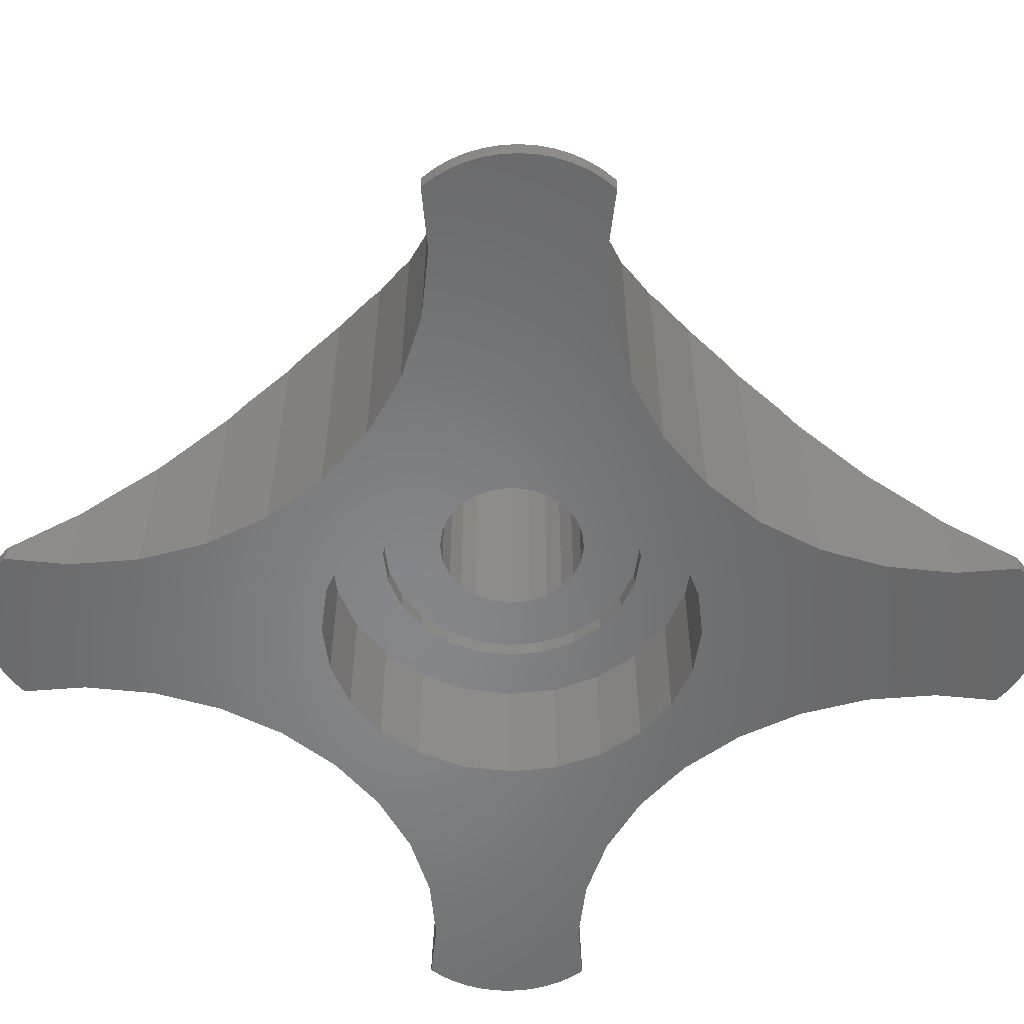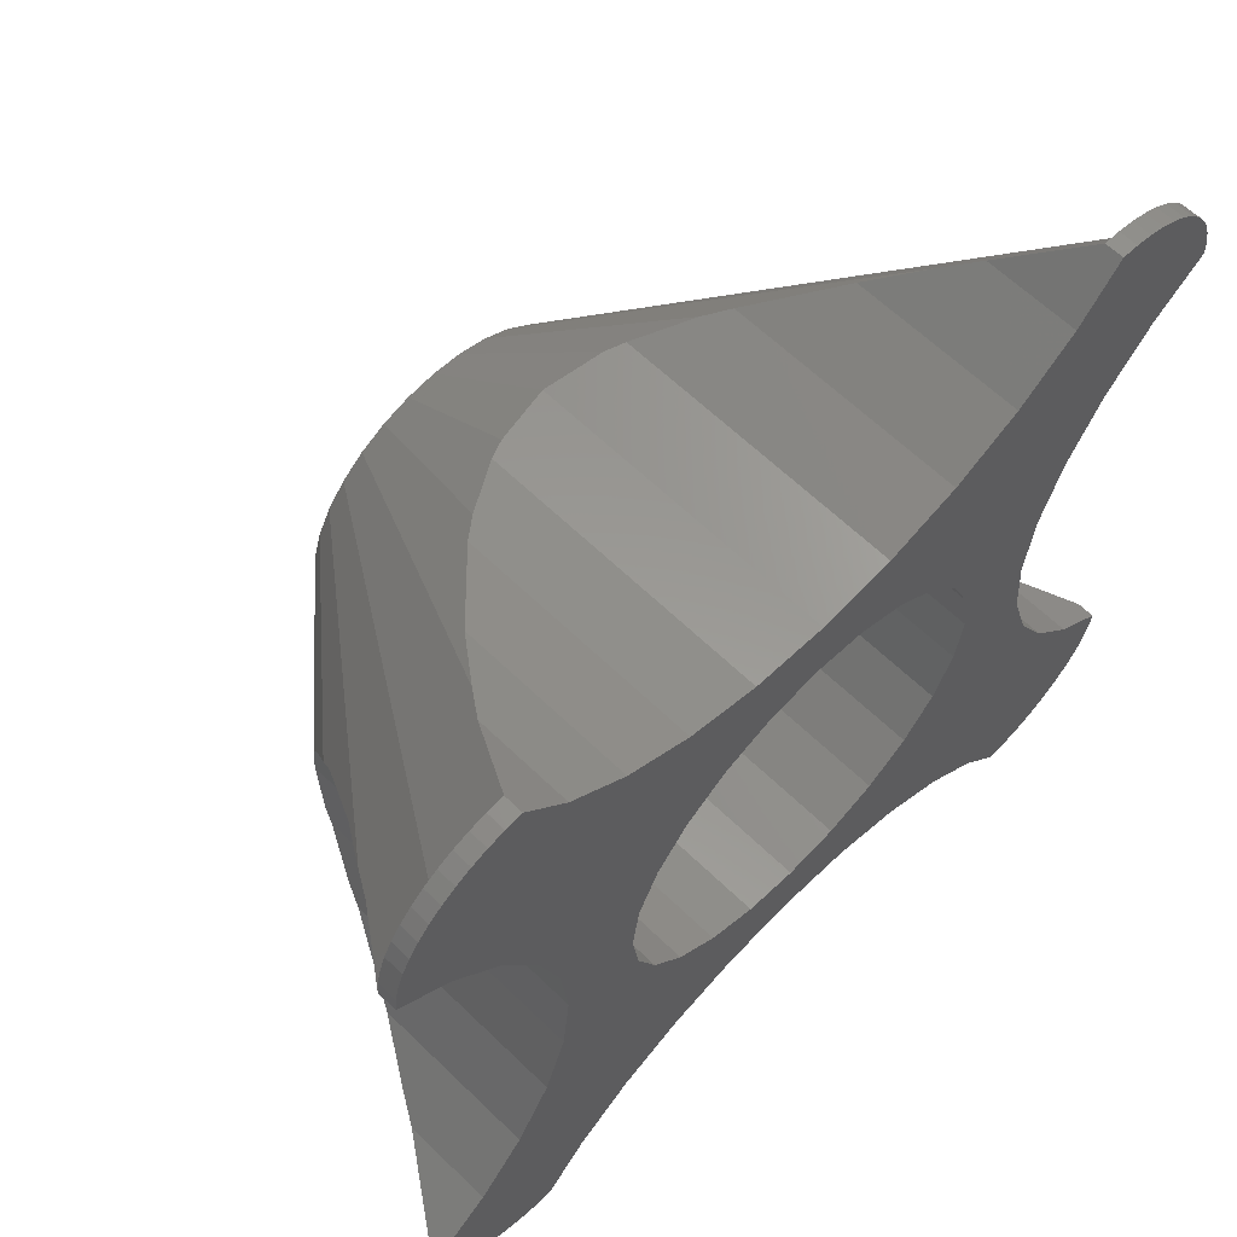
<metadata>
{"format":"stl","ext":"stl","renderer":"f3d","projection":"perspective","resolution":1024,"background":"white","views":[{"elev":-53.7,"azim":134.3,"up":"+Z"},{"elev":62.7,"azim":134.4,"up":"+Y"}]}
</metadata>
<code>
# stl→obj: 384 verts, 768 faces
v -6.741 -60.7 14.92
v -6.839 -61.69 -0.998
v -6.839 -61.69 14.51
v -6.433 -57.57 -0.998
v -6.433 -57.57 15.58
v 26.24 -33.13 0.002
v 23.89 -36 -0.998
v 23.89 -36 3.978
v 26.24 -33.13 -0.998
v 25.97 -49.5 -0.998
v 24.77 -53.46 14.51
v 24.77 -53.46 -0.998
v 25.61 -50.68 12.79
v 25.97 -49.5 11.85
v 16.82 -54.32 22.93
v 29.63 -43.77 5.497
v 16.03 -52.85 22.93
v 27.92 -45.85 8.163
v -3.508 -65.91 16
v -9.99 -69.3 8.162
v -11.7 -71.38 5.496
v -8.039 -65.65 11.85
v -7.681 -64.47 12.78
v 1.108 -60.83 22.93
v -15.48 -74.85 0.002
v -12.61 -72.5 -0.998
v -15.48 -74.85 -0.998
v -12.61 -72.5 3.978
v -9.99 -69.3 -0.998
v -8.312 -82.02 0.002
v 2.951 -63.59 22.92
v -12.25 -78.79 0.002
v -5.958 -79.15 3.978
v -4.841 -78.23 5.497
v 0.6301 -70.05 16
v 30.54 -42.65 -0.998
v 27.92 -45.85 -0.998
v 30.54 -42.65 3.978
v -2.76 -76.53 8.163
v -5.958 -79.15 -0.998
v -2.76 -76.53 -0.998
v -8.312 -82.02 -0.998
v 33.41 -40.3 0.002
v 33.41 -40.3 -0.998
v 0.8881 -74.58 11.85
v 0.8881 -74.58 -0.998
v 20.69 -38.62 8.163
v 20.69 -38.62 -0.998
v 22.77 -36.91 5.497
v 4.847 -73.38 14.51
v 4.847 -73.38 -0.998
v 2.07 -74.22 12.79
v 5.71 -65.43 22.93
v 5.841 -73.28 14.92
v 7.305 -65.91 22.93
v -8.039 -65.65 -0.998
v 17.04 -40.57 11.85
v 17.04 -40.57 -0.998
v 8.964 -42.18 15.58
v 13.08 -41.77 -0.998
v 8.964 -42.18 -0.998
v 13.08 -41.77 14.51
v 12.09 -41.87 14.92
v 24.36 -57.57 15.58
v 24.36 -57.57 -0.998
v 24.67 -54.45 14.92
v 8.964 -72.97 15.58
v 8.964 -66.08 22.93
v 8.964 -72.97 -0.998
v 10.62 -65.91 22.93
v 12.09 -73.28 14.92
v 12.22 -65.43 22.93
v 13.08 -73.38 14.51
v 15.86 -74.22 12.79
v 30.18 -78.79 0.002
v 16.03 -62.3 22.93
v 14.98 -63.59 22.93
v 29.63 -71.38 5.497
v 30.54 -72.5 3.978
v 33.41 -74.85 0.002
v 13.08 -73.38 -0.998
v 13.69 -64.64 22.93
v 17.04 -74.58 11.85
v 20.69 -76.53 8.163
v 22.77 -78.23 5.497
v 23.89 -79.15 3.978
v 26.24 -82.02 0.002
v 20.69 -76.53 -0.998
v 23.89 -79.15 -0.998
v 17.3 -55.91 22.93
v 4.847 -41.77 14.51
v 4.847 -41.77 -0.998
v 5.841 -41.87 14.92
v 15.86 -40.93 12.79
v 16.82 -60.83 22.93
v 27.92 -69.3 8.163
v 25.97 -65.65 11.85
v 25.61 -64.47 12.79
v 25.97 -65.65 -0.998
v 27.92 -69.3 -0.998
v 24.77 -61.69 -0.998
v 24.77 -61.69 14.51
v 24.67 -60.7 14.92
v 26.24 -82.02 -0.998
v -7.681 -50.68 12.78
v -6.839 -53.46 -0.998
v -6.839 -53.46 14.51
v -8.039 -49.5 -0.998
v -8.039 -49.5 11.85
v -9.99 -45.85 8.162
v -9.99 -45.85 -0.998
v -5.958 -36 3.978
v -2.76 -38.62 -0.998
v -5.958 -36 -0.998
v -2.76 -38.62 8.163
v -4.841 -36.91 5.497
v 17.04 -74.58 -0.998
v 30.54 -72.5 -0.998
v 33.41 -74.85 -0.998
v 5.71 -49.72 22.93
v 2.07 -40.93 12.79
v 7.305 -49.23 22.93
v 0.8881 -40.57 11.85
v 0.8881 -40.57 -0.998
v 0.6301 -45.1 16
v 4.24 -50.5 22.93
v 2.951 -51.56 22.92
v -8.312 -33.13 0.002
v -12.25 -36.36 0.002
v -8.312 -33.13 -0.998
v -12.61 -42.65 3.978
v -15.48 -40.3 0.002
v -11.7 -43.77 5.496
v -3.508 -49.24 16
v -12.61 -42.65 -0.998
v -15.48 -40.3 -0.998
v -6.741 -54.45 14.92
v 1.108 -54.32 22.93
v 0.6241 -55.91 22.93
v 0.4611 -57.57 22.93
v 1.894 -52.85 22.93
v 0.6241 -59.23 22.93
v 1.894 -62.3 22.92
v 4.24 -64.64 22.93
v 30.18 -36.36 0.002
v 14.98 -51.56 22.93
v 13.69 -50.5 22.93
v 12.22 -49.72 22.93
v 10.62 -49.23 22.93
v 17.47 -57.57 22.93
v 17.3 -59.23 22.93
v 8.964 -49.07 22.93
v 12.15 -54.39 22.93
v 12.86 -55.32 7.353
v 12.86 -55.32 22.93
v 12.15 -54.39 7.353
v 13.31 -56.41 7.353
v 13.31 -56.41 22.93
v 13.46 -57.57 7.353
v 13.46 -57.57 22.93
v 13.31 -58.74 7.353
v 13.31 -58.74 22.93
v 12.86 -59.82 7.353
v 12.86 -59.82 22.93
v 12.15 -60.76 7.353
v 12.15 -60.76 22.93
v 11.21 -61.47 22.93
v 11.21 -61.47 7.353
v 10.13 -61.92 22.93
v 10.13 -61.92 7.353
v 8.964 -62.07 22.93
v 8.964 -62.07 7.353
v 7.799 -61.92 22.93
v 7.799 -61.92 7.353
v 6.714 -61.47 22.93
v 6.714 -61.47 7.353
v 5.782 -60.76 22.93
v 5.782 -60.76 7.353
v 5.067 -59.82 7.353
v 5.067 -59.82 22.93
v 4.617 -58.74 7.353
v 4.617 -58.74 22.93
v 4.464 -57.57 7.353
v 4.464 -57.57 22.93
v 4.617 -56.41 7.353
v 4.617 -56.41 22.93
v 5.067 -55.32 7.353
v 5.067 -55.32 22.93
v 5.782 -54.39 7.353
v 5.782 -54.39 22.93
v 6.714 -53.68 22.93
v 6.714 -53.68 7.353
v 7.799 -53.23 22.93
v 7.799 -53.23 7.353
v 8.964 -53.07 22.93
v 8.964 -53.07 7.353
v 10.13 -53.23 22.93
v 10.13 -53.23 7.353
v 11.21 -53.68 22.93
v 11.21 -53.68 7.353
v -15.39 -75.77 -0.998
v -15.19 -76.68 -0.998
v -14.87 -77.56 -0.998
v -14.45 -78.38 -0.998
v -13.93 -79.15 -0.998
v -13.31 -79.85 -0.998
v -12.61 -80.46 -0.998
v -11.85 -80.99 -0.998
v -11.02 -81.41 -0.998
v -10.14 -81.72 -0.998
v -9.237 -81.93 -0.998
v -2.336 -57.57 -0.998
v -1.951 -54.65 -0.998
v -0.822 -51.92 -0.998
v 0.9738 -49.58 -0.998
v 3.314 -47.79 -0.998
v 6.039 -46.66 -0.998
v 8.964 -46.27 -0.998
v 11.89 -46.66 -0.998
v 14.61 -47.79 -0.998
v 16.95 -49.58 -0.998
v 18.75 -51.92 -0.998
v 19.88 -54.65 -0.998
v 20.26 -57.57 -0.998
v -15.39 -39.37 -0.998
v -15.19 -38.47 -0.998
v -14.87 -37.59 -0.998
v -14.45 -36.76 -0.998
v -13.93 -36 -0.998
v -13.31 -35.3 -0.998
v -12.61 -34.68 -0.998
v -11.85 -34.16 -0.998
v -11.02 -33.74 -0.998
v -10.14 -33.42 -0.998
v -9.237 -33.22 -0.998
v -1.951 -60.5 -0.998
v -0.822 -63.22 -0.998
v 0.9738 -65.56 -0.998
v 3.314 -67.36 -0.998
v 6.039 -68.49 -0.998
v 8.964 -68.87 -0.998
v 11.89 -68.49 -0.998
v 14.61 -67.36 -0.998
v 16.95 -65.56 -0.998
v 18.75 -63.22 -0.998
v 19.88 -60.5 -0.998
v 27.16 -33.22 -0.998
v 28.07 -33.42 -0.998
v 28.95 -33.74 -0.998
v 29.77 -34.16 -0.998
v 30.54 -34.68 -0.998
v 31.24 -35.3 -0.998
v 31.85 -36 -0.998
v 32.38 -36.76 -0.998
v 32.8 -37.59 -0.998
v 33.12 -38.47 -0.998
v 33.32 -39.37 -0.998
v 27.16 -81.93 -0.998
v 28.07 -81.73 -0.998
v 28.95 -81.41 -0.998
v 29.77 -80.99 -0.998
v 30.54 -80.46 -0.998
v 31.24 -79.85 -0.998
v 31.85 -79.15 -0.998
v 32.38 -78.38 -0.998
v 32.8 -77.56 -0.998
v 33.12 -76.68 -0.998
v 33.32 -75.77 -0.998
v 0.9738 -49.58 6.353
v 0.9641 -57.57 6.353
v -0.822 -51.92 6.353
v 1.237 -55.5 6.353
v 3.314 -47.79 6.353
v 2.036 -53.57 6.353
v 3.307 -51.92 6.353
v 4.964 -50.65 6.353
v 6.039 -46.66 6.353
v 6.894 -49.85 6.353
v 8.964 -46.27 6.353
v 8.964 -49.57 6.353
v 11.89 -46.66 6.353
v 11.03 -49.85 6.353
v 12.96 -50.65 6.353
v 14.61 -47.79 6.353
v 14.62 -51.92 6.353
v 16.95 -49.58 6.353
v 15.89 -53.57 6.353
v 16.69 -55.5 6.353
v 16.96 -57.57 6.353
v 18.75 -51.92 6.353
v 18.75 -63.22 6.353
v 19.88 -60.5 6.353
v 19.88 -54.65 6.353
v 20.26 -57.57 6.353
v -1.951 -54.65 6.353
v -1.951 -60.5 6.353
v -2.336 -57.57 6.353
v -0.822 -63.22 6.353
v 0.9738 -65.56 6.353
v 1.237 -59.64 6.353
v 3.314 -67.36 6.353
v 2.036 -61.57 6.353
v 3.307 -63.23 6.353
v 4.964 -64.5 6.353
v 6.039 -68.49 6.353
v 6.894 -65.3 6.353
v 8.964 -68.87 6.353
v 8.964 -65.57 6.353
v 11.03 -65.3 6.353
v 11.89 -68.49 6.353
v 12.96 -64.5 6.353
v 14.61 -67.36 6.353
v 14.62 -63.23 6.353
v 16.95 -65.56 6.353
v 15.89 -61.57 6.353
v 16.69 -59.64 6.353
v -15.39 -39.37 0.002
v -15.19 -38.47 0.002
v -14.87 -37.59 0.002
v -14.45 -36.76 0.002
v -13.93 -36 0.002
v -13.31 -35.3 0.002
v -12.61 -34.68 0.002
v -11.85 -34.16 0.002
v -11.02 -33.74 0.002
v -10.14 -33.42 0.002
v -9.237 -33.22 0.002
v -15.39 -75.77 0.002
v -15.19 -76.68 0.002
v -14.87 -77.56 0.002
v -14.45 -78.38 0.002
v -13.93 -79.15 0.002
v -13.31 -79.85 0.002
v -12.61 -80.46 0.002
v -11.85 -80.99 0.002
v -11.02 -81.41 0.002
v -10.14 -81.72 0.002
v -9.237 -81.93 0.002
v 27.16 -81.93 0.002
v 28.07 -81.73 0.002
v 28.95 -81.41 0.002
v 29.77 -80.99 0.002
v 30.54 -80.46 0.002
v 31.24 -79.85 0.002
v 31.85 -79.15 0.002
v 32.38 -78.38 0.002
v 32.8 -77.56 0.002
v 33.12 -76.68 0.002
v 33.32 -75.77 0.002
v 27.16 -33.22 0.002
v 28.07 -33.42 0.002
v 28.95 -33.74 0.002
v 29.77 -34.16 0.002
v 30.54 -34.68 0.002
v 31.24 -35.3 0.002
v 31.85 -36 0.002
v 32.38 -36.76 0.002
v 32.8 -37.59 0.002
v 33.12 -38.47 0.002
v 33.32 -39.37 0.002
v 8.964 -65.57 7.353
v 11.03 -65.3 7.353
v 12.96 -64.5 7.353
v 6.894 -49.85 7.353
v 4.964 -50.65 7.353
v 14.62 -63.23 7.353
v 3.307 -51.92 7.353
v 15.89 -61.57 7.353
v 2.036 -53.57 7.353
v 16.69 -59.64 7.353
v 1.237 -55.5 7.353
v 16.96 -57.57 7.353
v 0.9641 -57.57 7.353
v 16.69 -55.5 7.353
v 1.237 -59.64 7.353
v 15.89 -53.57 7.353
v 2.036 -61.57 7.353
v 14.62 -51.92 7.353
v 3.307 -63.23 7.353
v 12.96 -50.65 7.353
v 4.964 -64.5 7.353
v 11.03 -49.85 7.353
v 6.894 -65.3 7.353
v 8.964 -49.57 7.353
f 1 2 3
f 2 1 4
f 4 1 5
f 6 7 8
f 7 6 9
f 10 11 12
f 11 10 13
f 13 10 14
f 15 16 17
f 16 15 18
f 18 15 14
f 14 15 13
f 19 20 21
f 20 19 22
f 22 19 23
f 23 19 24
f 25 26 27
f 26 25 28
f 21 26 28
f 26 21 29
f 29 21 20
f 30 31 32
f 31 30 33
f 31 33 34
f 31 34 35
f 36 18 37
f 18 36 16
f 16 36 38
f 39 40 41
f 40 39 33
f 33 39 34
f 40 30 42
f 30 40 33
f 43 36 44
f 36 43 38
f 45 41 46
f 41 45 39
f 47 7 48
f 7 47 8
f 8 47 49
f 50 46 51
f 46 50 45
f 45 50 52
f 50 53 52
f 53 50 54
f 53 54 55
f 37 14 10
f 14 37 18
f 22 29 20
f 29 22 56
f 57 48 58
f 48 57 47
f 59 60 61
f 60 59 62
f 62 59 63
f 12 64 65
f 64 12 66
f 66 12 11
f 67 55 54
f 55 67 68
f 67 51 69
f 51 67 50
f 50 67 54
f 70 67 71
f 67 70 68
f 72 73 74
f 73 72 71
f 71 72 70
f 75 76 77
f 76 75 78
f 78 75 79
f 79 75 80
f 73 69 81
f 69 73 67
f 67 73 71
f 74 82 72
f 82 74 83
f 82 83 84
f 82 84 85
f 85 77 82
f 77 85 75
f 75 85 86
f 75 86 87
f 86 88 89
f 88 86 84
f 84 86 85
f 66 15 90
f 15 66 11
f 15 11 13
f 91 61 92
f 61 91 59
f 59 91 93
f 62 58 60
f 58 62 57
f 57 62 94
f 78 95 76
f 95 78 96
f 95 96 97
f 95 97 98
f 99 96 100
f 96 99 97
f 101 97 99
f 97 101 98
f 98 101 102
f 65 102 101
f 102 65 103
f 103 65 64
f 86 104 87
f 104 86 89
f 105 106 107
f 106 105 108
f 108 105 109
f 110 108 109
f 108 110 111
f 112 113 114
f 113 112 115
f 115 112 116
f 84 117 88
f 117 84 83
f 83 81 117
f 81 83 73
f 73 83 74
f 100 79 118
f 79 100 78
f 78 100 96
f 79 119 118
f 119 79 80
f 120 91 121
f 91 120 93
f 93 120 122
f 23 56 22
f 56 23 2
f 2 23 3
f 123 92 124
f 92 123 91
f 91 123 121
f 115 124 113
f 124 115 123
f 125 115 116
f 115 125 123
f 123 125 126
f 123 126 121
f 121 126 120
f 127 128 129
f 128 127 112
f 112 127 116
f 116 127 125
f 130 112 114
f 112 130 128
f 126 125 127
f 131 129 132
f 129 131 133
f 129 133 127
f 127 133 134
f 133 111 110
f 111 133 135
f 135 133 131
f 131 136 135
f 136 131 132
f 137 4 5
f 4 137 106
f 106 137 107
f 138 137 139
f 137 138 107
f 107 138 105
f 139 5 140
f 5 139 137
f 110 134 133
f 134 110 109
f 134 109 105
f 134 105 138
f 134 138 141
f 142 5 1
f 5 142 140
f 24 3 23
f 3 24 1
f 1 24 142
f 143 24 19
f 32 28 25
f 28 32 21
f 21 32 31
f 21 31 19
f 19 31 143
f 144 31 35
f 39 35 34
f 35 39 45
f 35 45 144
f 144 45 52
f 144 52 53
f 17 145 146
f 145 17 16
f 145 16 38
f 145 38 43
f 147 94 148
f 94 147 57
f 57 147 47
f 47 147 49
f 146 49 147
f 49 146 145
f 49 145 8
f 8 145 6
f 62 148 94
f 148 62 63
f 148 63 149
f 66 150 64
f 150 66 90
f 102 95 98
f 95 102 103
f 95 103 151
f 64 151 103
f 151 64 150
f 59 149 63
f 149 59 152
f 122 59 93
f 59 122 152
f 127 134 141
f 153 154 155
f 154 153 156
f 155 157 158
f 157 155 154
f 158 159 160
f 159 158 157
f 160 161 162
f 161 160 159
f 162 163 164
f 163 162 161
f 164 165 166
f 165 164 163
f 167 165 168
f 165 167 166
f 169 168 170
f 168 169 167
f 171 170 172
f 170 171 169
f 173 172 174
f 172 173 171
f 175 174 176
f 174 175 173
f 177 176 178
f 176 177 175
f 179 177 178
f 177 179 180
f 181 180 179
f 180 181 182
f 183 182 181
f 182 183 184
f 185 184 183
f 184 185 186
f 187 186 185
f 186 187 188
f 189 188 187
f 188 189 190
f 191 189 192
f 189 191 190
f 193 192 194
f 192 193 191
f 195 194 196
f 194 195 193
f 197 196 198
f 196 197 195
f 199 198 200
f 198 199 197
f 153 200 156
f 200 153 199
f 26 201 27
f 201 26 202
f 202 26 203
f 203 26 204
f 204 26 205
f 205 26 206
f 206 26 207
f 207 26 29
f 207 29 208
f 208 29 209
f 209 29 210
f 210 29 211
f 211 29 56
f 211 56 42
f 42 56 40
f 40 56 2
f 40 2 4
f 40 4 114
f 40 114 113
f 40 113 41
f 41 113 212
f 212 113 213
f 213 113 124
f 213 124 214
f 214 124 215
f 215 124 92
f 215 92 216
f 216 92 217
f 217 92 61
f 217 61 218
f 218 61 60
f 218 60 219
f 219 60 220
f 220 60 58
f 220 58 221
f 221 58 222
f 222 58 48
f 222 48 223
f 223 48 224
f 225 135 136
f 135 225 226
f 135 226 227
f 135 227 228
f 135 228 229
f 135 229 230
f 135 230 231
f 135 231 111
f 111 231 232
f 111 232 233
f 111 233 234
f 111 234 235
f 111 235 108
f 108 235 130
f 108 130 114
f 108 114 106
f 106 114 4
f 41 236 46
f 236 41 212
f 46 236 237
f 46 237 238
f 46 238 51
f 51 238 239
f 51 239 240
f 51 240 69
f 69 240 241
f 69 241 242
f 69 242 81
f 81 242 243
f 81 243 117
f 117 243 244
f 117 244 245
f 117 245 88
f 88 245 246
f 88 246 224
f 88 224 48
f 88 48 7
f 88 7 89
f 89 7 65
f 65 7 9
f 65 9 12
f 12 9 10
f 10 9 37
f 37 9 247
f 37 247 248
f 37 248 36
f 36 248 249
f 36 249 250
f 36 250 251
f 36 251 252
f 36 252 44
f 44 252 253
f 44 253 254
f 44 254 255
f 44 255 256
f 44 256 257
f 65 104 89
f 104 65 101
f 104 101 99
f 104 99 100
f 104 100 258
f 258 100 259
f 259 100 118
f 259 118 260
f 260 118 261
f 261 118 262
f 262 118 263
f 263 118 119
f 263 119 264
f 264 119 265
f 265 119 266
f 266 119 267
f 267 119 268
f 142 139 140
f 139 142 24
f 139 24 138
f 138 24 143
f 138 143 141
f 141 143 31
f 141 31 127
f 127 31 144
f 127 144 126
f 126 144 184
f 184 144 182
f 182 144 53
f 182 53 180
f 180 53 177
f 177 53 55
f 177 55 175
f 175 55 173
f 173 55 68
f 173 68 171
f 171 68 70
f 171 70 169
f 169 70 167
f 167 70 72
f 167 72 166
f 166 72 164
f 164 72 82
f 164 82 162
f 162 82 160
f 126 186 120
f 186 126 184
f 120 186 188
f 120 188 190
f 120 190 122
f 122 190 191
f 122 191 193
f 122 193 152
f 152 193 195
f 152 195 197
f 152 197 149
f 149 197 199
f 149 199 148
f 148 199 153
f 148 153 155
f 148 155 147
f 147 155 158
f 147 158 160
f 147 160 82
f 147 82 77
f 147 77 146
f 146 77 76
f 146 76 17
f 17 76 95
f 17 95 15
f 15 95 151
f 15 151 90
f 90 151 150
f 269 270 271
f 270 269 272
f 272 269 273
f 272 273 274
f 274 273 275
f 275 273 276
f 276 273 277
f 276 277 278
f 278 277 279
f 278 279 280
f 280 279 281
f 280 281 282
f 282 281 283
f 283 281 284
f 283 284 285
f 285 284 286
f 285 286 287
f 287 286 288
f 288 286 289
f 289 286 290
f 289 290 291
f 291 290 292
f 292 290 293
f 292 293 294
f 295 296 297
f 296 295 298
f 298 295 271
f 298 271 299
f 299 271 270
f 299 270 300
f 299 300 301
f 301 300 302
f 301 302 303
f 301 303 304
f 301 304 305
f 305 304 306
f 305 306 307
f 307 306 308
f 307 308 309
f 307 309 310
f 310 309 311
f 310 311 312
f 312 311 313
f 312 313 314
f 314 313 315
f 314 315 316
f 314 316 289
f 314 289 291
f 305 241 240
f 241 305 307
f 301 240 239
f 240 301 305
f 299 239 238
f 239 299 301
f 237 299 238
f 299 237 298
f 236 298 237
f 298 236 296
f 212 296 236
f 296 212 297
f 213 297 212
f 297 213 295
f 214 295 213
f 295 214 271
f 215 271 214
f 271 215 269
f 273 215 216
f 215 273 269
f 277 216 217
f 216 277 273
f 279 217 218
f 217 279 277
f 281 218 219
f 218 281 279
f 284 219 220
f 219 284 281
f 286 220 221
f 220 286 284
f 286 222 290
f 222 286 221
f 290 223 293
f 223 290 222
f 293 224 294
f 224 293 223
f 294 246 292
f 246 294 224
f 292 245 291
f 245 292 246
f 291 244 314
f 244 291 245
f 312 244 243
f 244 312 314
f 310 243 242
f 243 310 312
f 307 242 241
f 242 307 310
f 129 317 132
f 317 129 318
f 318 129 319
f 319 129 320
f 320 129 321
f 321 129 322
f 322 129 323
f 323 129 324
f 324 129 128
f 324 128 325
f 325 128 326
f 326 128 327
f 317 136 132
f 136 317 225
f 318 225 317
f 225 318 226
f 319 226 318
f 226 319 227
f 320 227 319
f 227 320 228
f 321 228 320
f 228 321 229
f 322 229 321
f 229 322 230
f 322 231 230
f 231 322 323
f 323 232 231
f 232 323 324
f 232 325 233
f 325 232 324
f 233 326 234
f 326 233 325
f 234 327 235
f 327 234 326
f 235 128 130
f 128 235 327
f 328 32 25
f 32 328 329
f 32 329 330
f 32 330 331
f 32 331 332
f 32 332 333
f 32 333 334
f 32 334 335
f 32 335 30
f 30 335 336
f 30 336 337
f 30 337 338
f 30 211 42
f 211 30 338
f 338 210 211
f 210 338 337
f 337 209 210
f 209 337 336
f 336 208 209
f 208 336 335
f 335 207 208
f 207 335 334
f 334 206 207
f 206 334 333
f 332 206 333
f 206 332 205
f 331 205 332
f 205 331 204
f 330 204 331
f 204 330 203
f 329 203 330
f 203 329 202
f 328 202 329
f 202 328 201
f 25 201 328
f 201 25 27
f 339 75 87
f 75 339 340
f 75 340 341
f 75 341 342
f 75 342 343
f 75 343 80
f 80 343 344
f 80 344 345
f 80 345 346
f 80 346 347
f 80 347 348
f 80 348 349
f 119 349 268
f 349 119 80
f 268 348 267
f 348 268 349
f 267 347 266
f 347 267 348
f 266 346 265
f 346 266 347
f 265 345 264
f 345 265 346
f 264 344 263
f 344 264 345
f 344 262 263
f 262 344 343
f 343 261 262
f 261 343 342
f 261 341 260
f 341 261 342
f 260 340 259
f 340 260 341
f 259 339 258
f 339 259 340
f 258 87 104
f 87 258 339
f 145 350 6
f 350 145 351
f 351 145 352
f 352 145 353
f 353 145 354
f 354 145 43
f 354 43 355
f 355 43 356
f 356 43 357
f 357 43 358
f 358 43 359
f 359 43 360
f 6 247 9
f 247 6 350
f 350 248 247
f 248 350 351
f 351 249 248
f 249 351 352
f 352 250 249
f 250 352 353
f 353 251 250
f 251 353 354
f 354 252 251
f 252 354 355
f 252 356 253
f 356 252 355
f 253 357 254
f 357 253 356
f 254 358 255
f 358 254 357
f 255 359 256
f 359 255 358
f 256 360 257
f 360 256 359
f 257 43 44
f 43 257 360
f 361 309 308
f 309 361 362
f 362 311 309
f 311 362 363
f 364 276 278
f 276 364 365
f 363 313 311
f 313 363 366
f 365 275 276
f 275 365 367
f 368 313 366
f 313 368 315
f 275 369 274
f 369 275 367
f 370 315 368
f 315 370 316
f 274 371 272
f 371 274 369
f 372 316 370
f 316 372 289
f 272 373 270
f 373 272 371
f 374 289 372
f 289 374 288
f 270 375 300
f 375 270 373
f 376 288 374
f 288 376 287
f 300 377 302
f 377 300 375
f 378 287 376
f 287 378 285
f 302 379 303
f 379 302 377
f 378 283 285
f 283 378 380
f 379 304 303
f 304 379 381
f 380 282 283
f 282 380 382
f 381 306 304
f 306 381 383
f 382 280 282
f 280 382 384
f 383 308 306
f 308 383 361
f 384 278 280
f 278 384 364
f 365 183 367
f 183 365 185
f 185 365 187
f 187 365 364
f 187 364 189
f 189 364 192
f 192 364 194
f 194 364 384
f 194 384 196
f 196 384 198
f 198 384 382
f 198 382 200
f 200 382 380
f 200 380 156
f 156 380 154
f 154 380 157
f 157 380 378
f 157 378 159
f 159 378 366
f 366 378 368
f 368 378 376
f 368 376 374
f 368 374 370
f 370 374 372
f 371 375 373
f 375 371 377
f 377 371 369
f 377 369 379
f 379 369 367
f 379 367 381
f 381 367 183
f 381 183 181
f 381 181 179
f 381 179 383
f 383 179 178
f 383 178 176
f 383 176 174
f 383 174 361
f 361 174 172
f 361 172 170
f 361 170 362
f 362 170 168
f 362 168 363
f 363 168 165
f 363 165 163
f 363 163 161
f 363 161 366
f 366 161 159

</code>
